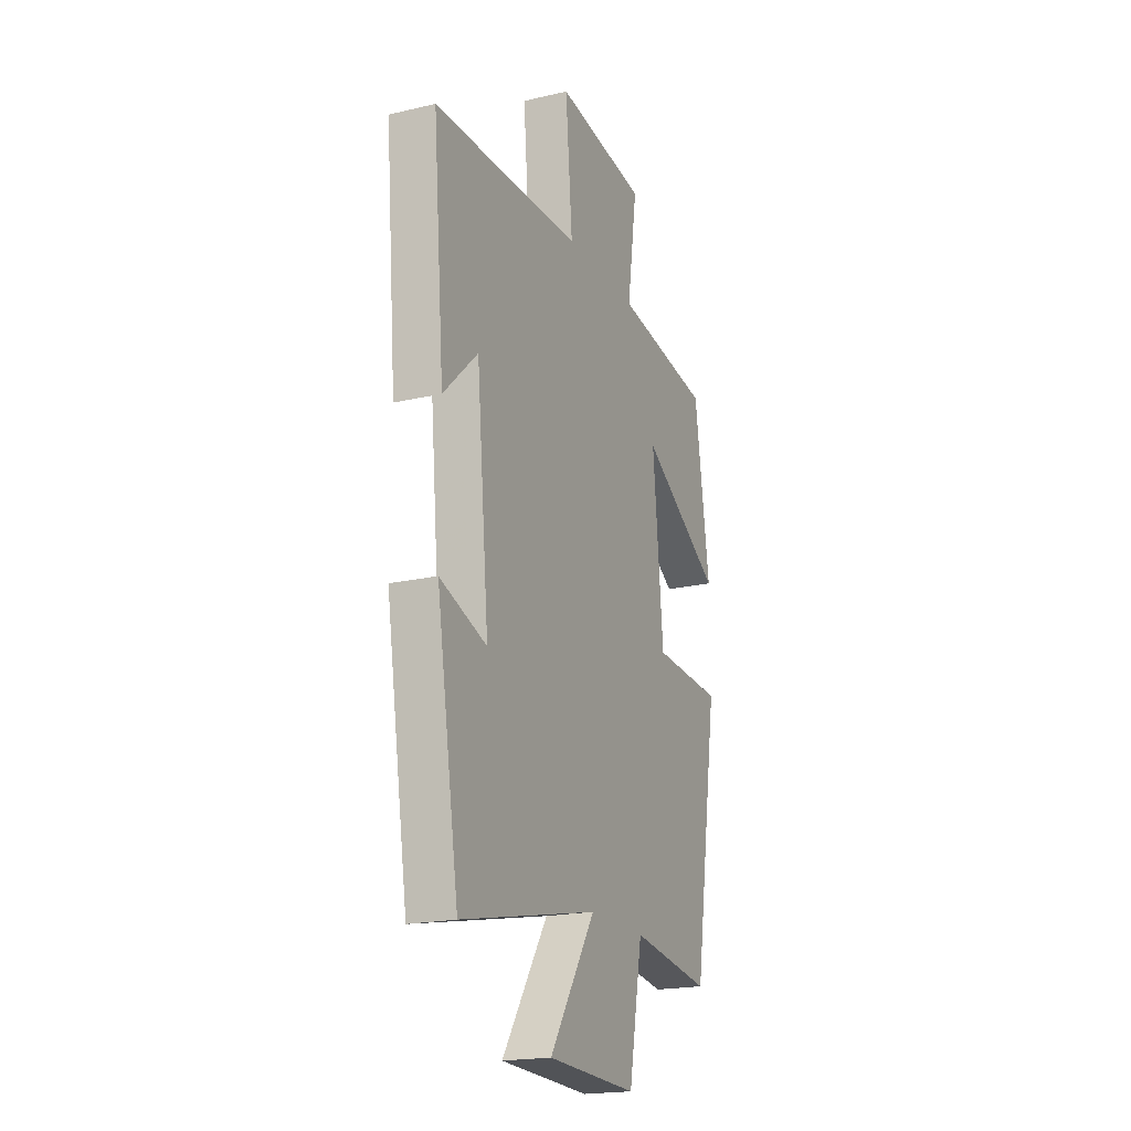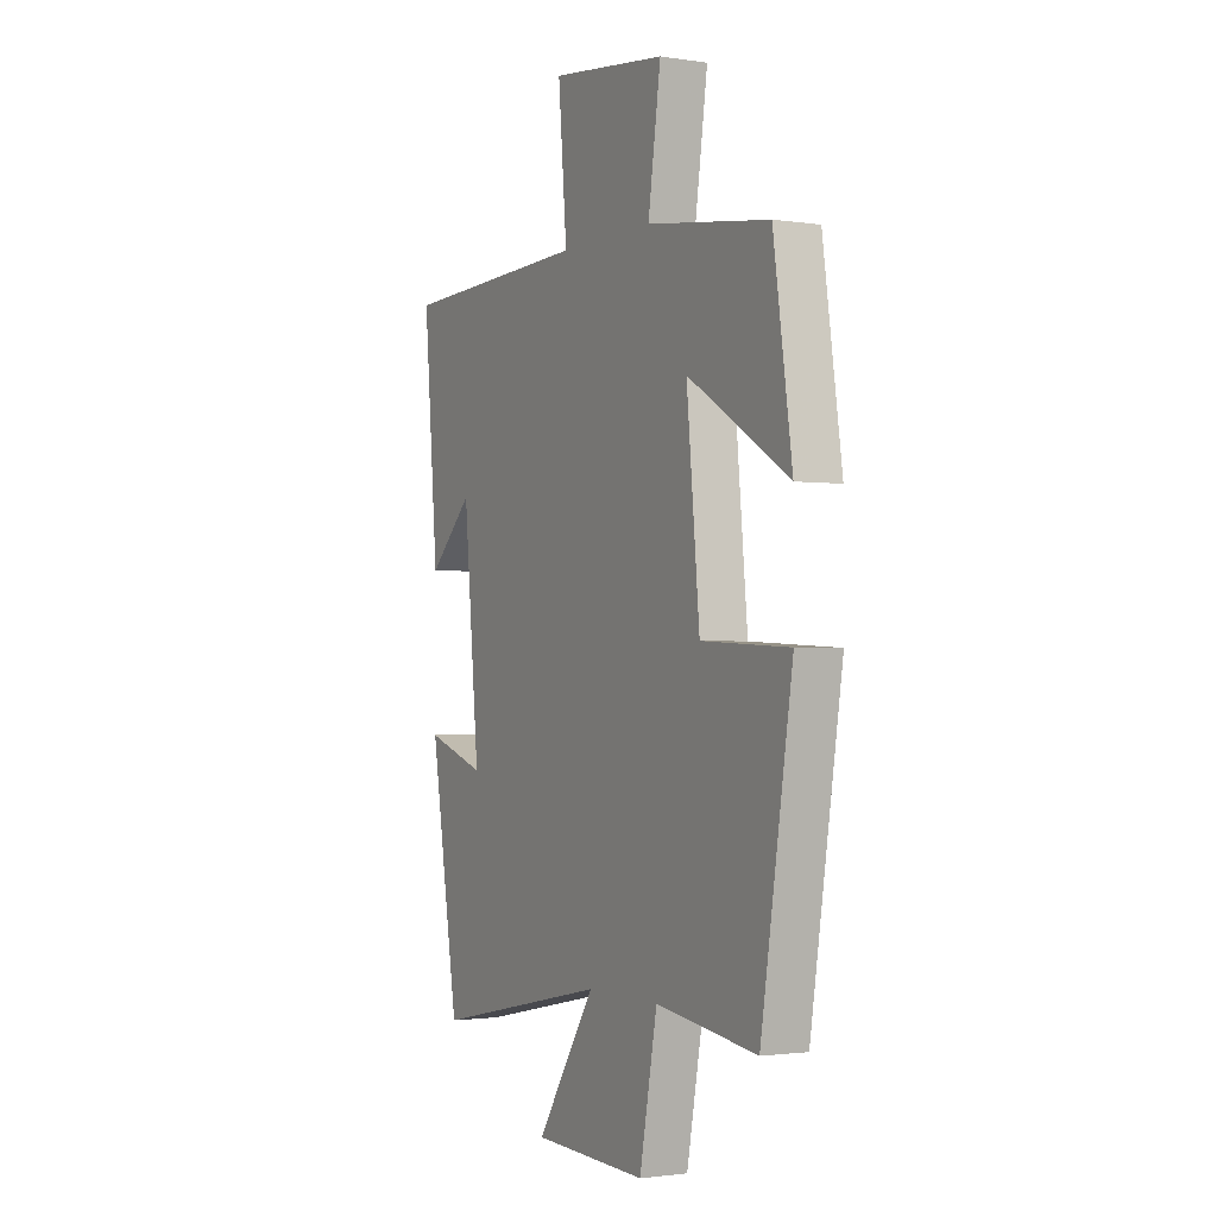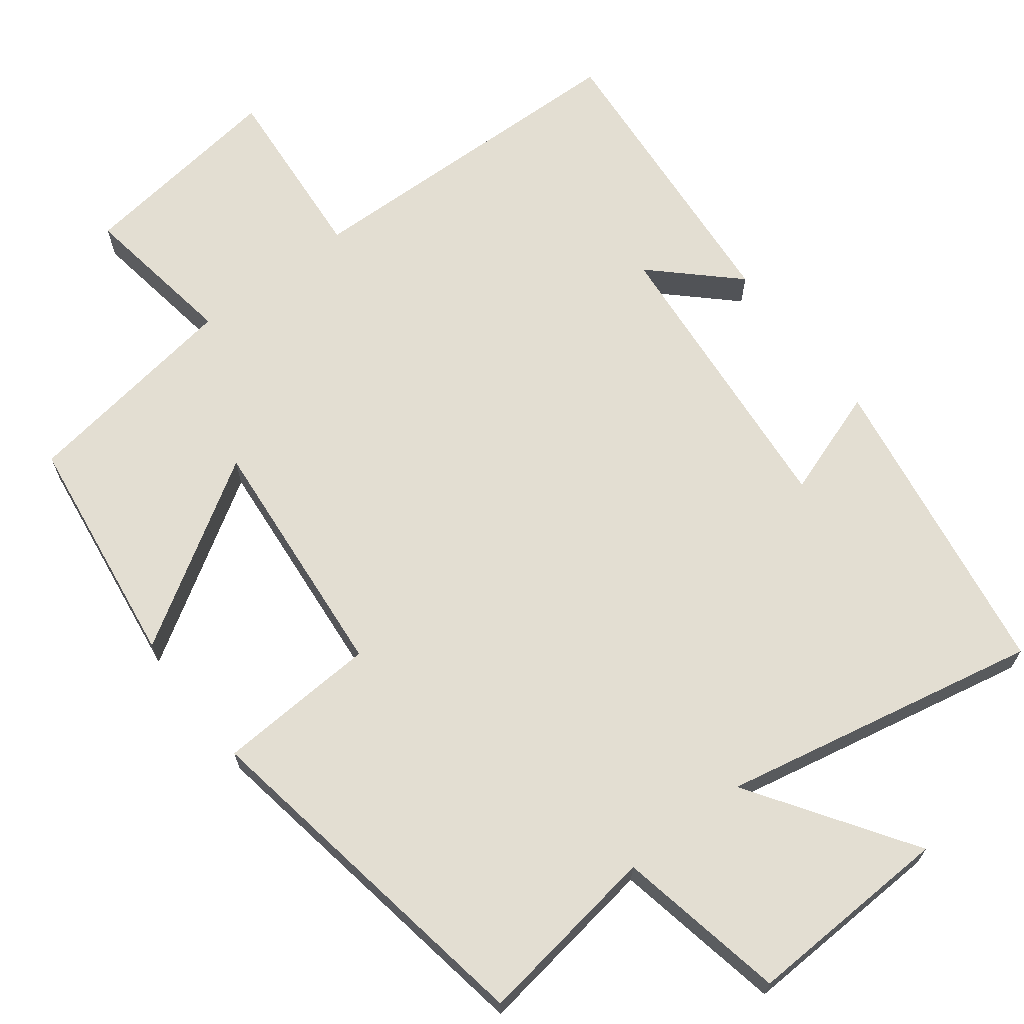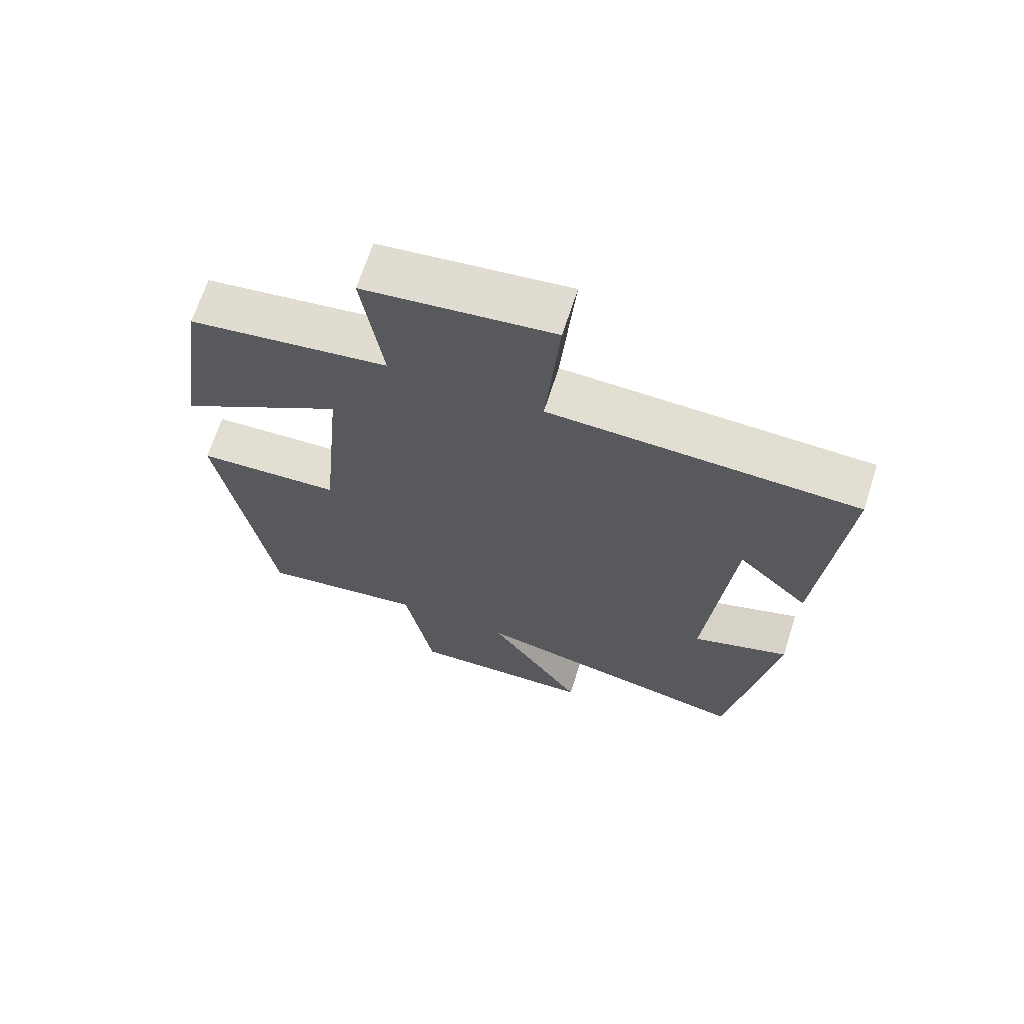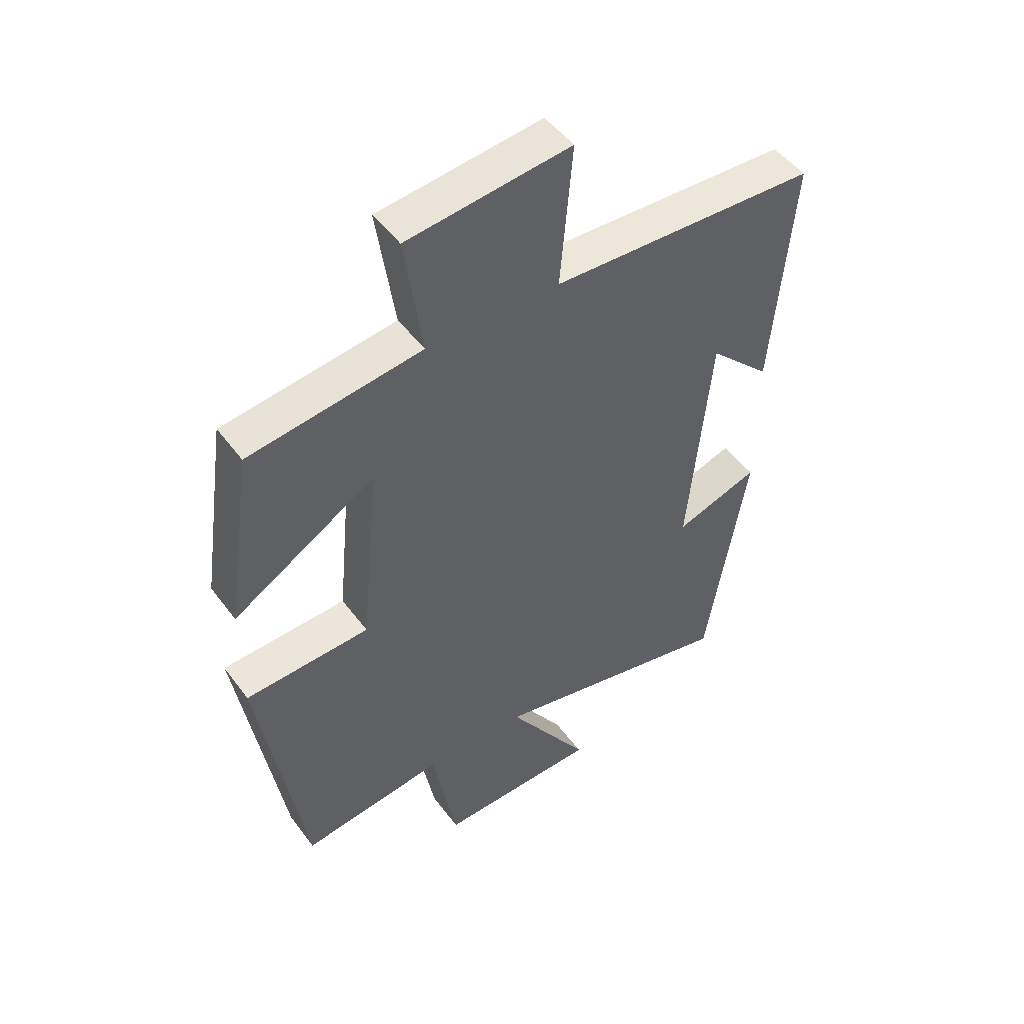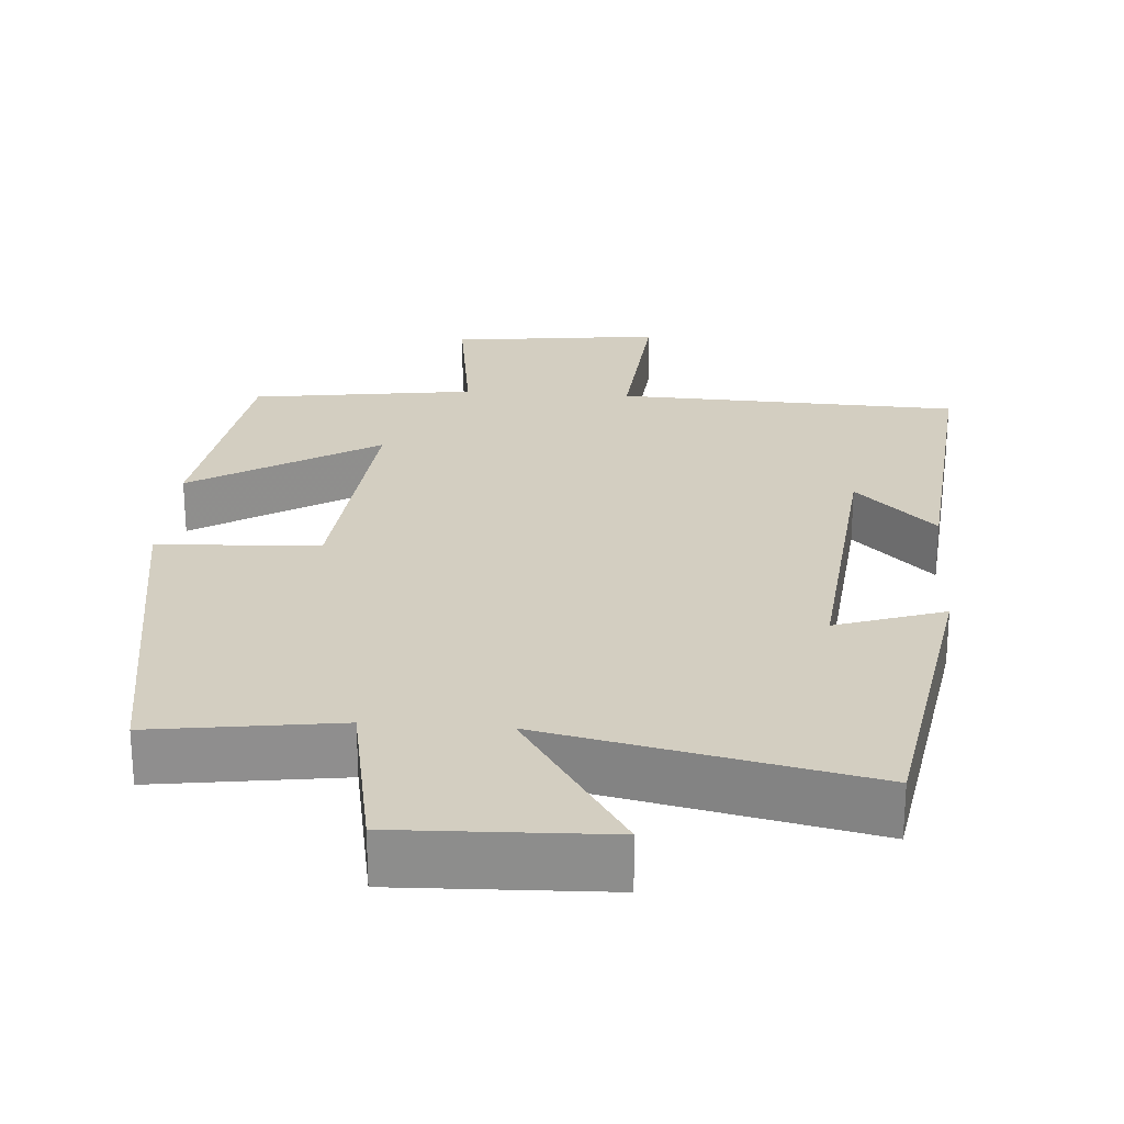
<metadata>
{"format":"obj","ext":"obj","renderer":"f3d","projection":"perspective","resolution":1024,"background":"white","views":[{"elev":-19.8,"azim":-66.7,"up":"+Z"},{"elev":-1.7,"azim":61.5,"up":"+Z"},{"elev":67.7,"azim":142.2,"up":"+Y"},{"elev":67.7,"azim":-162.2,"up":"+Z"},{"elev":48.8,"azim":145.0,"up":"+Z"},{"elev":25.3,"azim":-175.8,"up":"+Y"}]}
</metadata>
<code>
v 0.454 0.07 0.458
v 0.5 0.07 0.143
v 0.252 0.07 0.294
v 0.284 0.07 -0.04
v 0.5 0.07 -0.051
v 0.423 0.07 -0.535
v 0.175 0.07 -0.5
v 0.132 0.07 -0.728
v -0.146 0.07 -0.718
v -0.003 0.07 -0.5
v -0.431 0.07 -0.59
v -0.5 0.07 -0.17
v -0.355 0.07 -0.219
v -0.393 0.07 0.181
v -0.5 0.07 0.078
v -0.535 0.07 0.484
v -0.075 0.07 0.5
v -0.096 0.07 0.745
v 0.186 0.07 0.711
v 0.155 0.07 0.5
v 0.454 0 0.458
v 0.5 0 0.143
v 0.252 0 0.294
v 0.284 0 -0.04
v 0.5 0 -0.051
v 0.423 0 -0.535
v 0.175 0 -0.5
v 0.132 0 -0.728
v -0.146 0 -0.718
v -0.003 0 -0.5
v -0.431 0 -0.59
v -0.5 0 -0.17
v -0.355 0 -0.219
v -0.393 0 0.181
v -0.5 0 0.078
v -0.535 0 0.484
v -0.075 0 0.5
v -0.096 0 0.745
v 0.186 0 0.711
v 0.155 0 0.5
f 17 18 19 20
f 14 15 16 17
f 13 14 17 20
f 10 11 12 13
f 10 13 20
f 7 8 9 10
f 7 10 20
f 4 5 6 7
f 3 4 7 20
f 1 2 3 20
f 40 39 38 37
f 37 36 35 34
f 40 37 34 33
f 33 32 31 30
f 40 33 30
f 30 29 28 27
f 40 30 27
f 27 26 25 24
f 40 27 24 23
f 40 23 22 21
f 1 21 22 2
f 2 22 23 3
f 3 23 24 4
f 4 24 25 5
f 5 25 26 6
f 6 26 27 7
f 7 27 28 8
f 8 28 29 9
f 9 29 30 10
f 10 30 31 11
f 11 31 32 12
f 12 32 33 13
f 13 33 34 14
f 14 34 35 15
f 15 35 36 16
f 16 36 37 17
f 17 37 38 18
f 18 38 39 19
f 19 39 40 20
f 20 40 21 1

</code>
